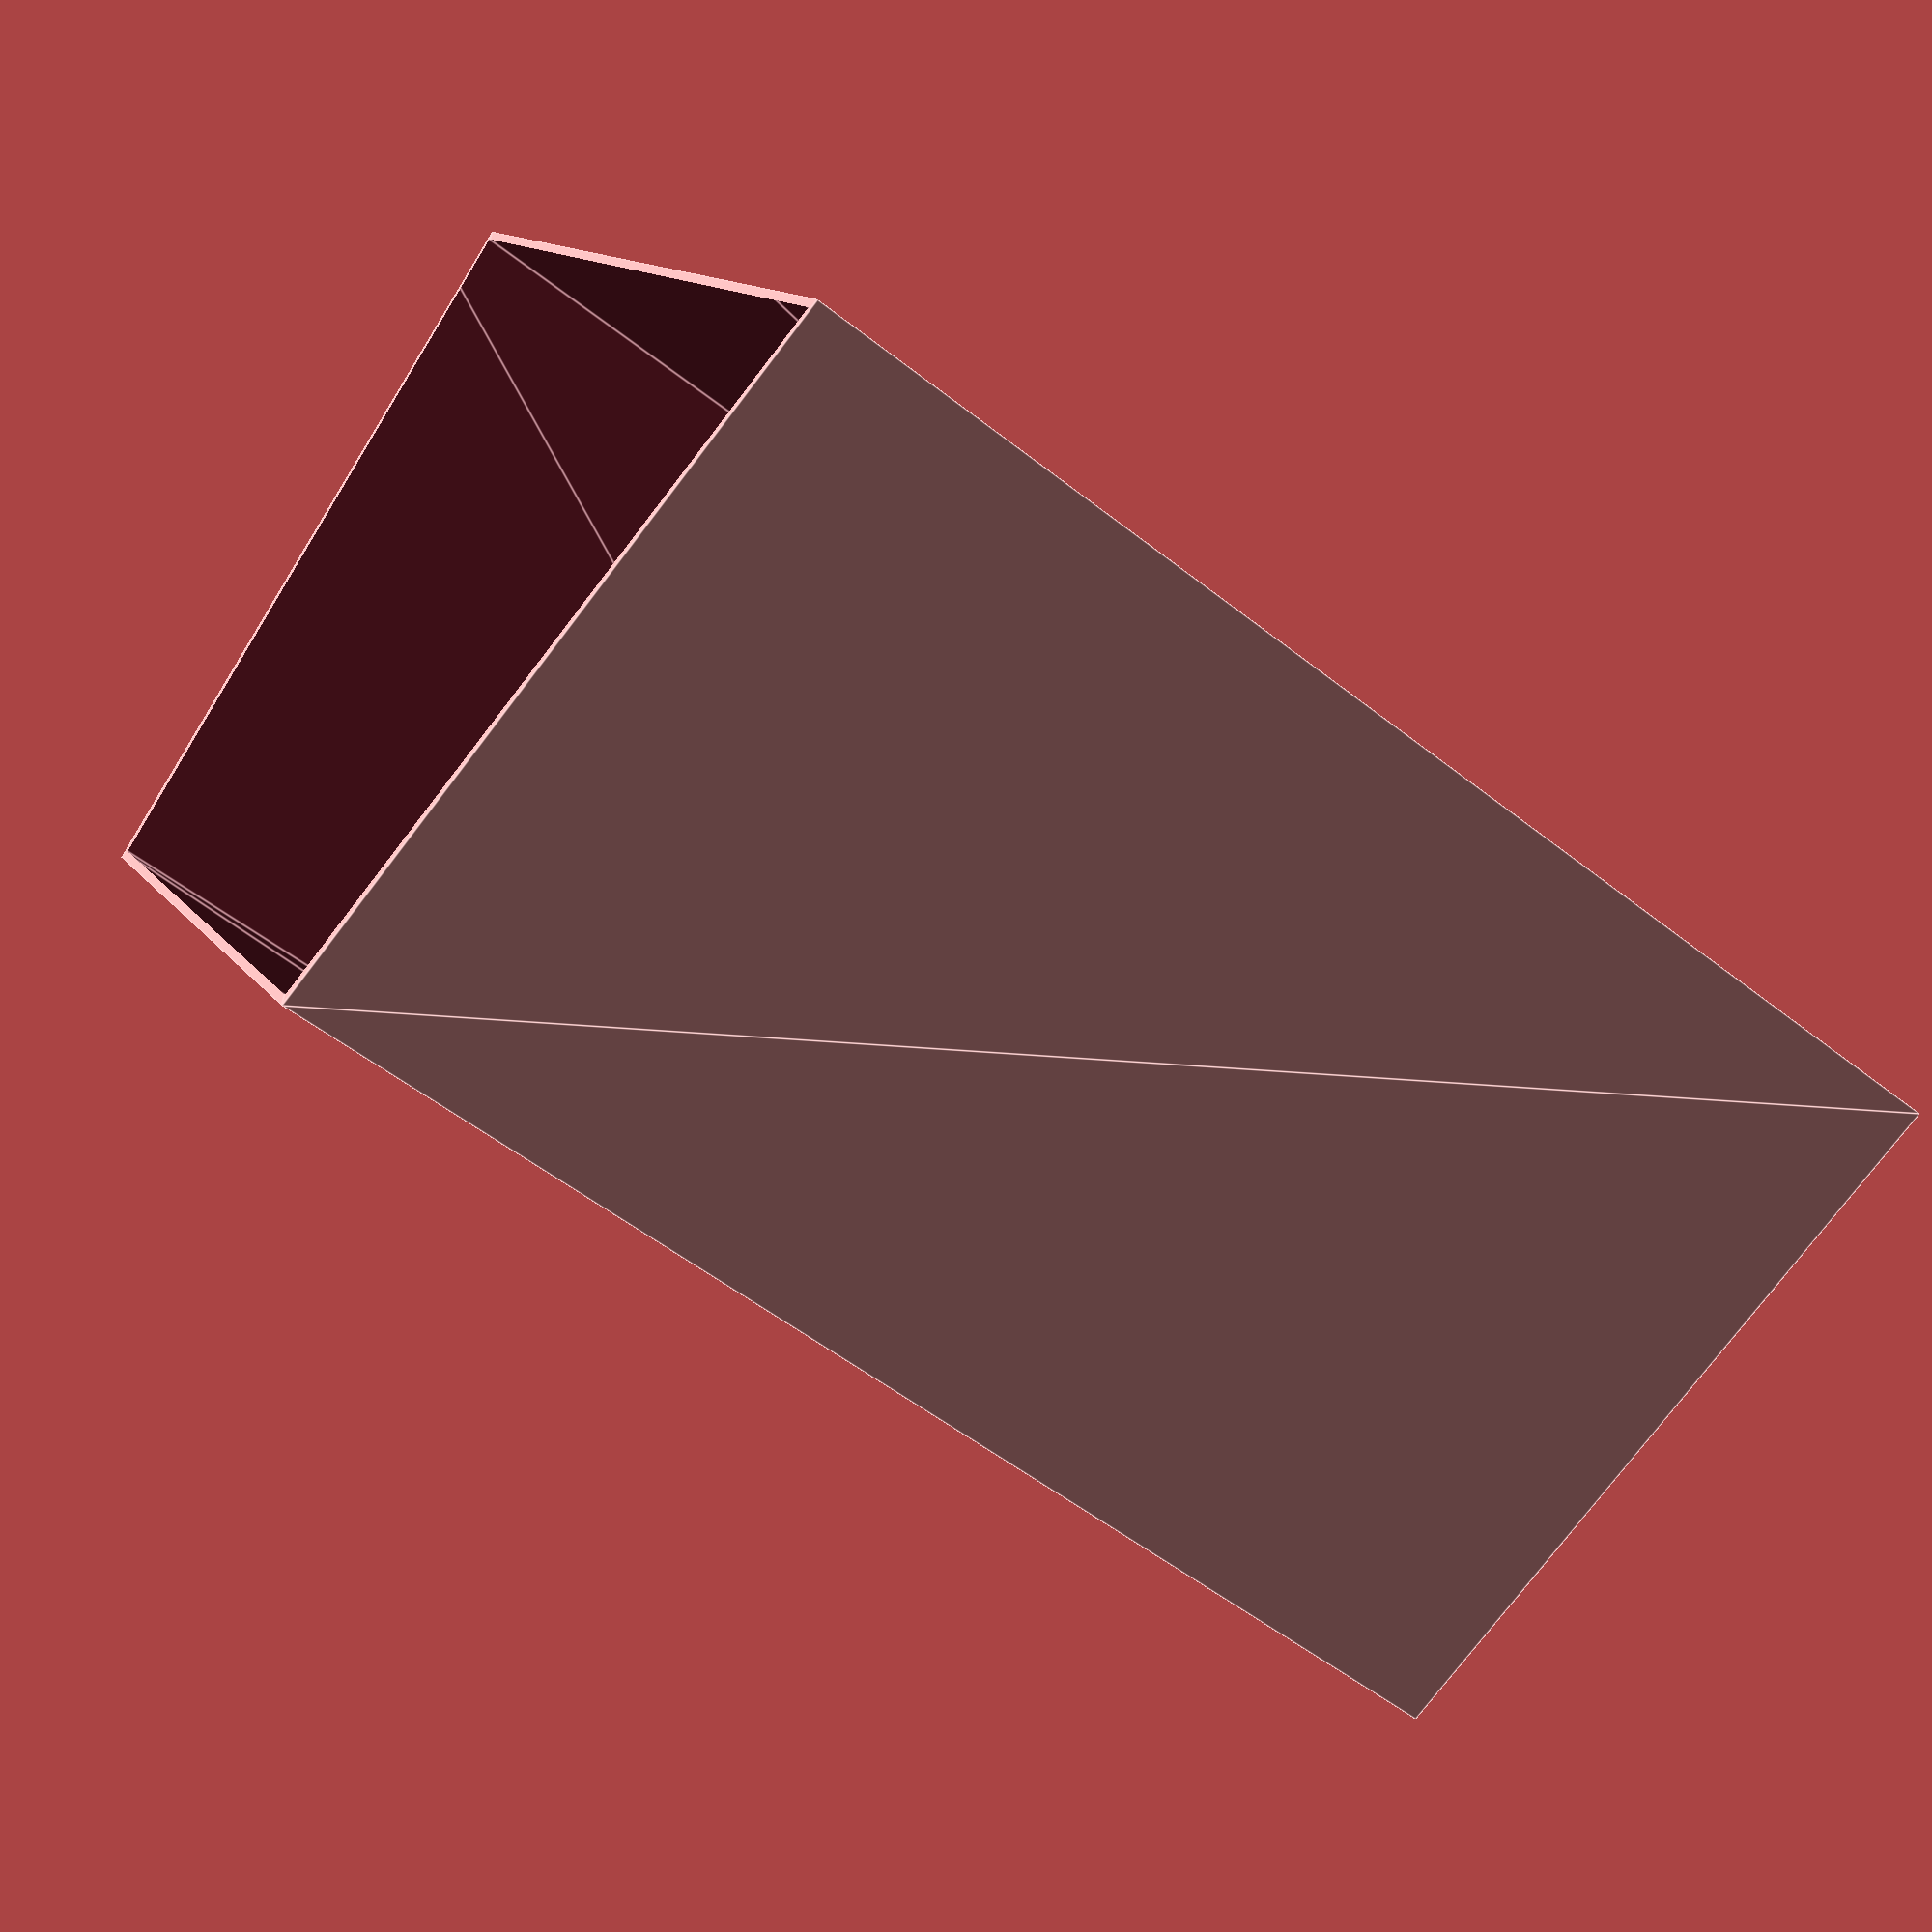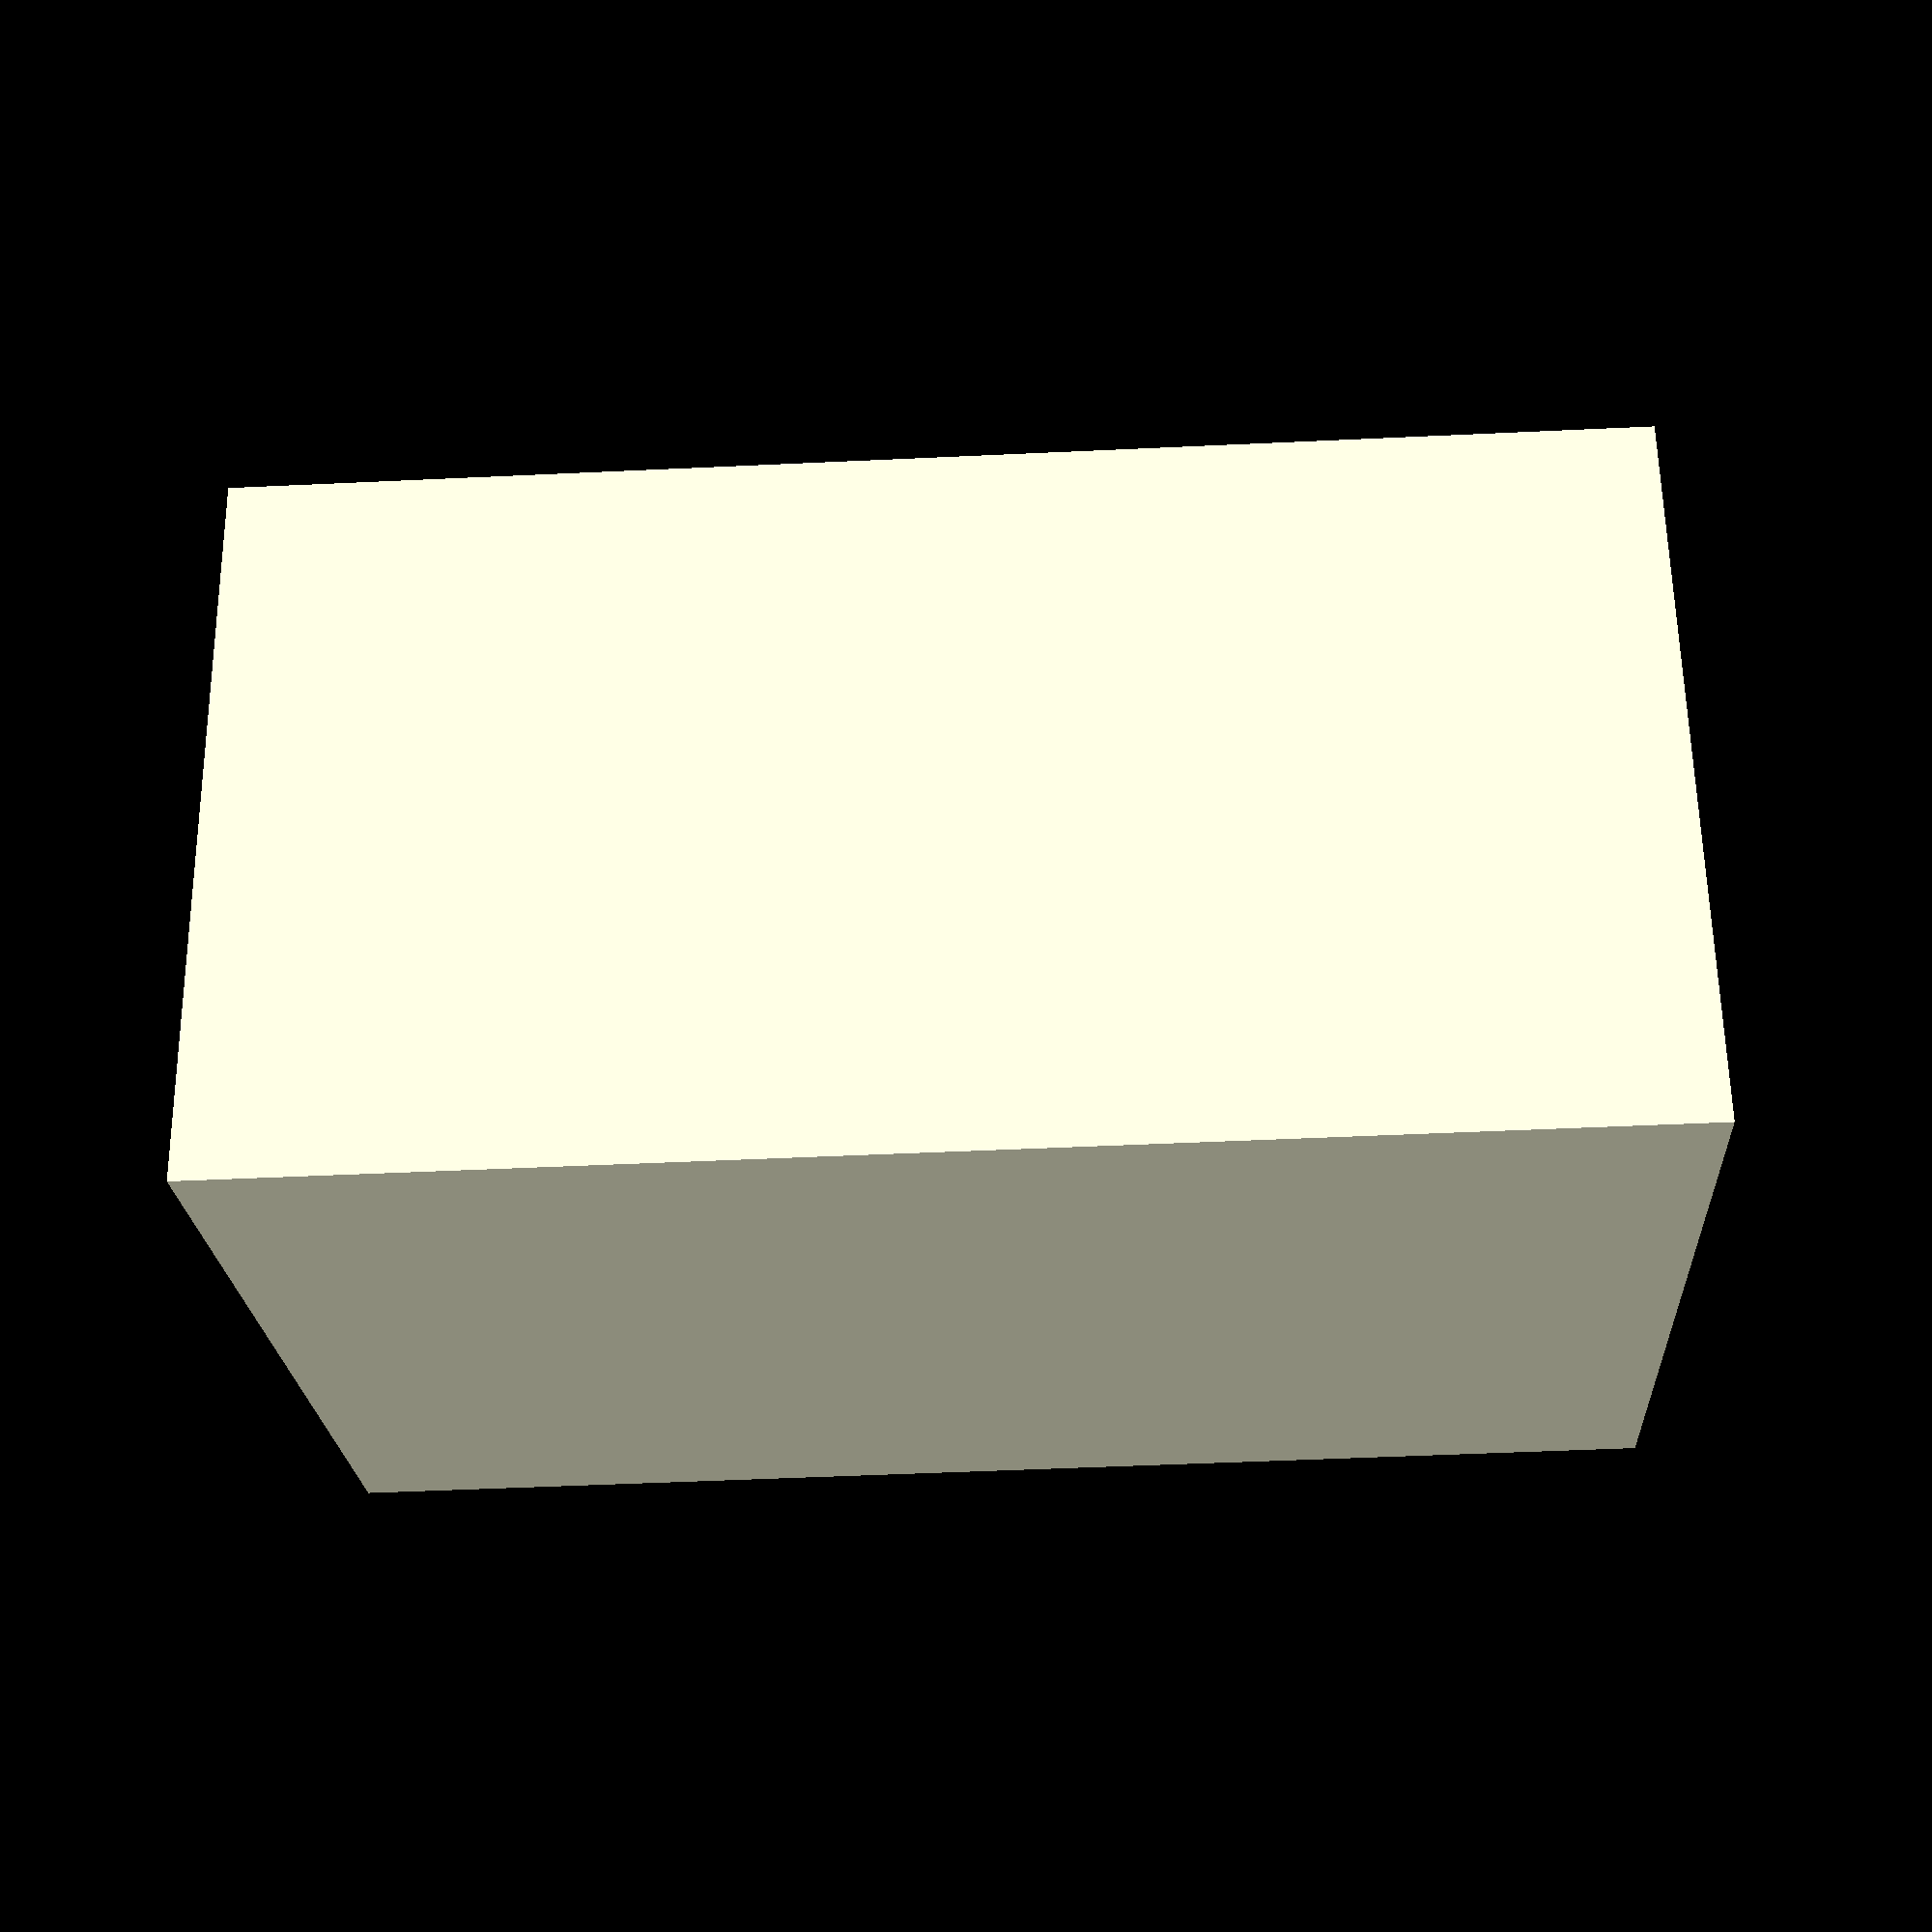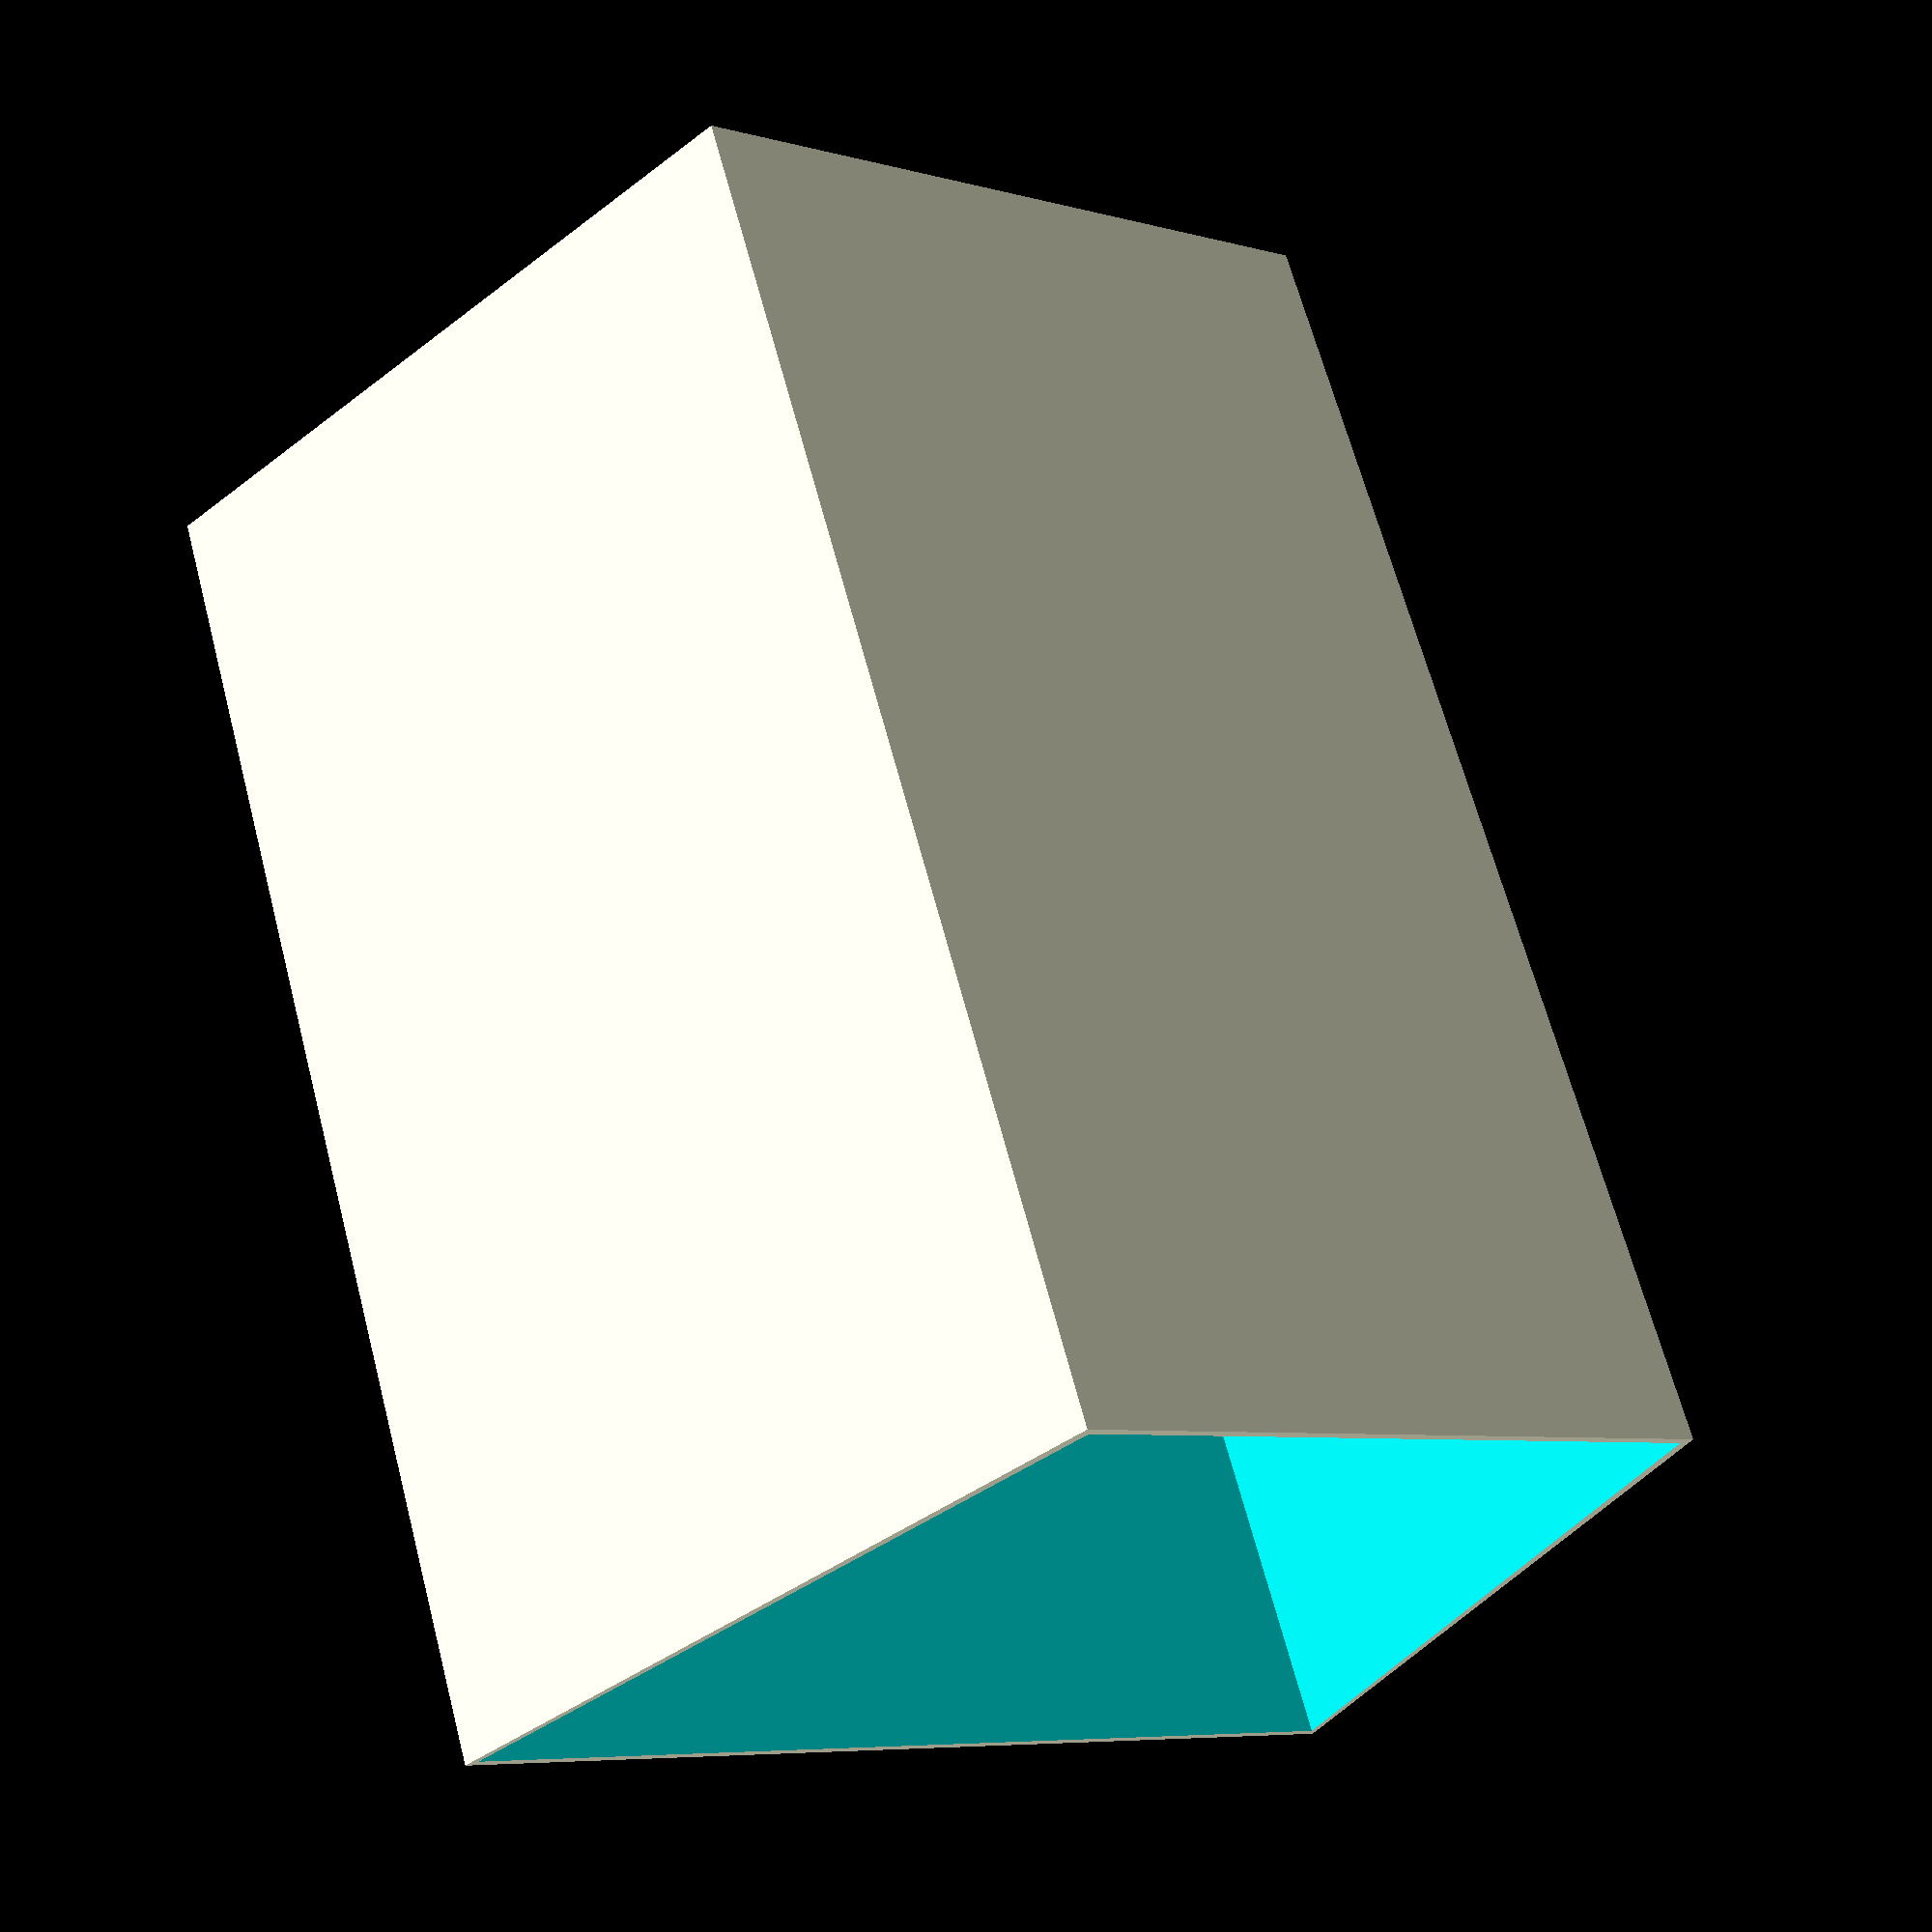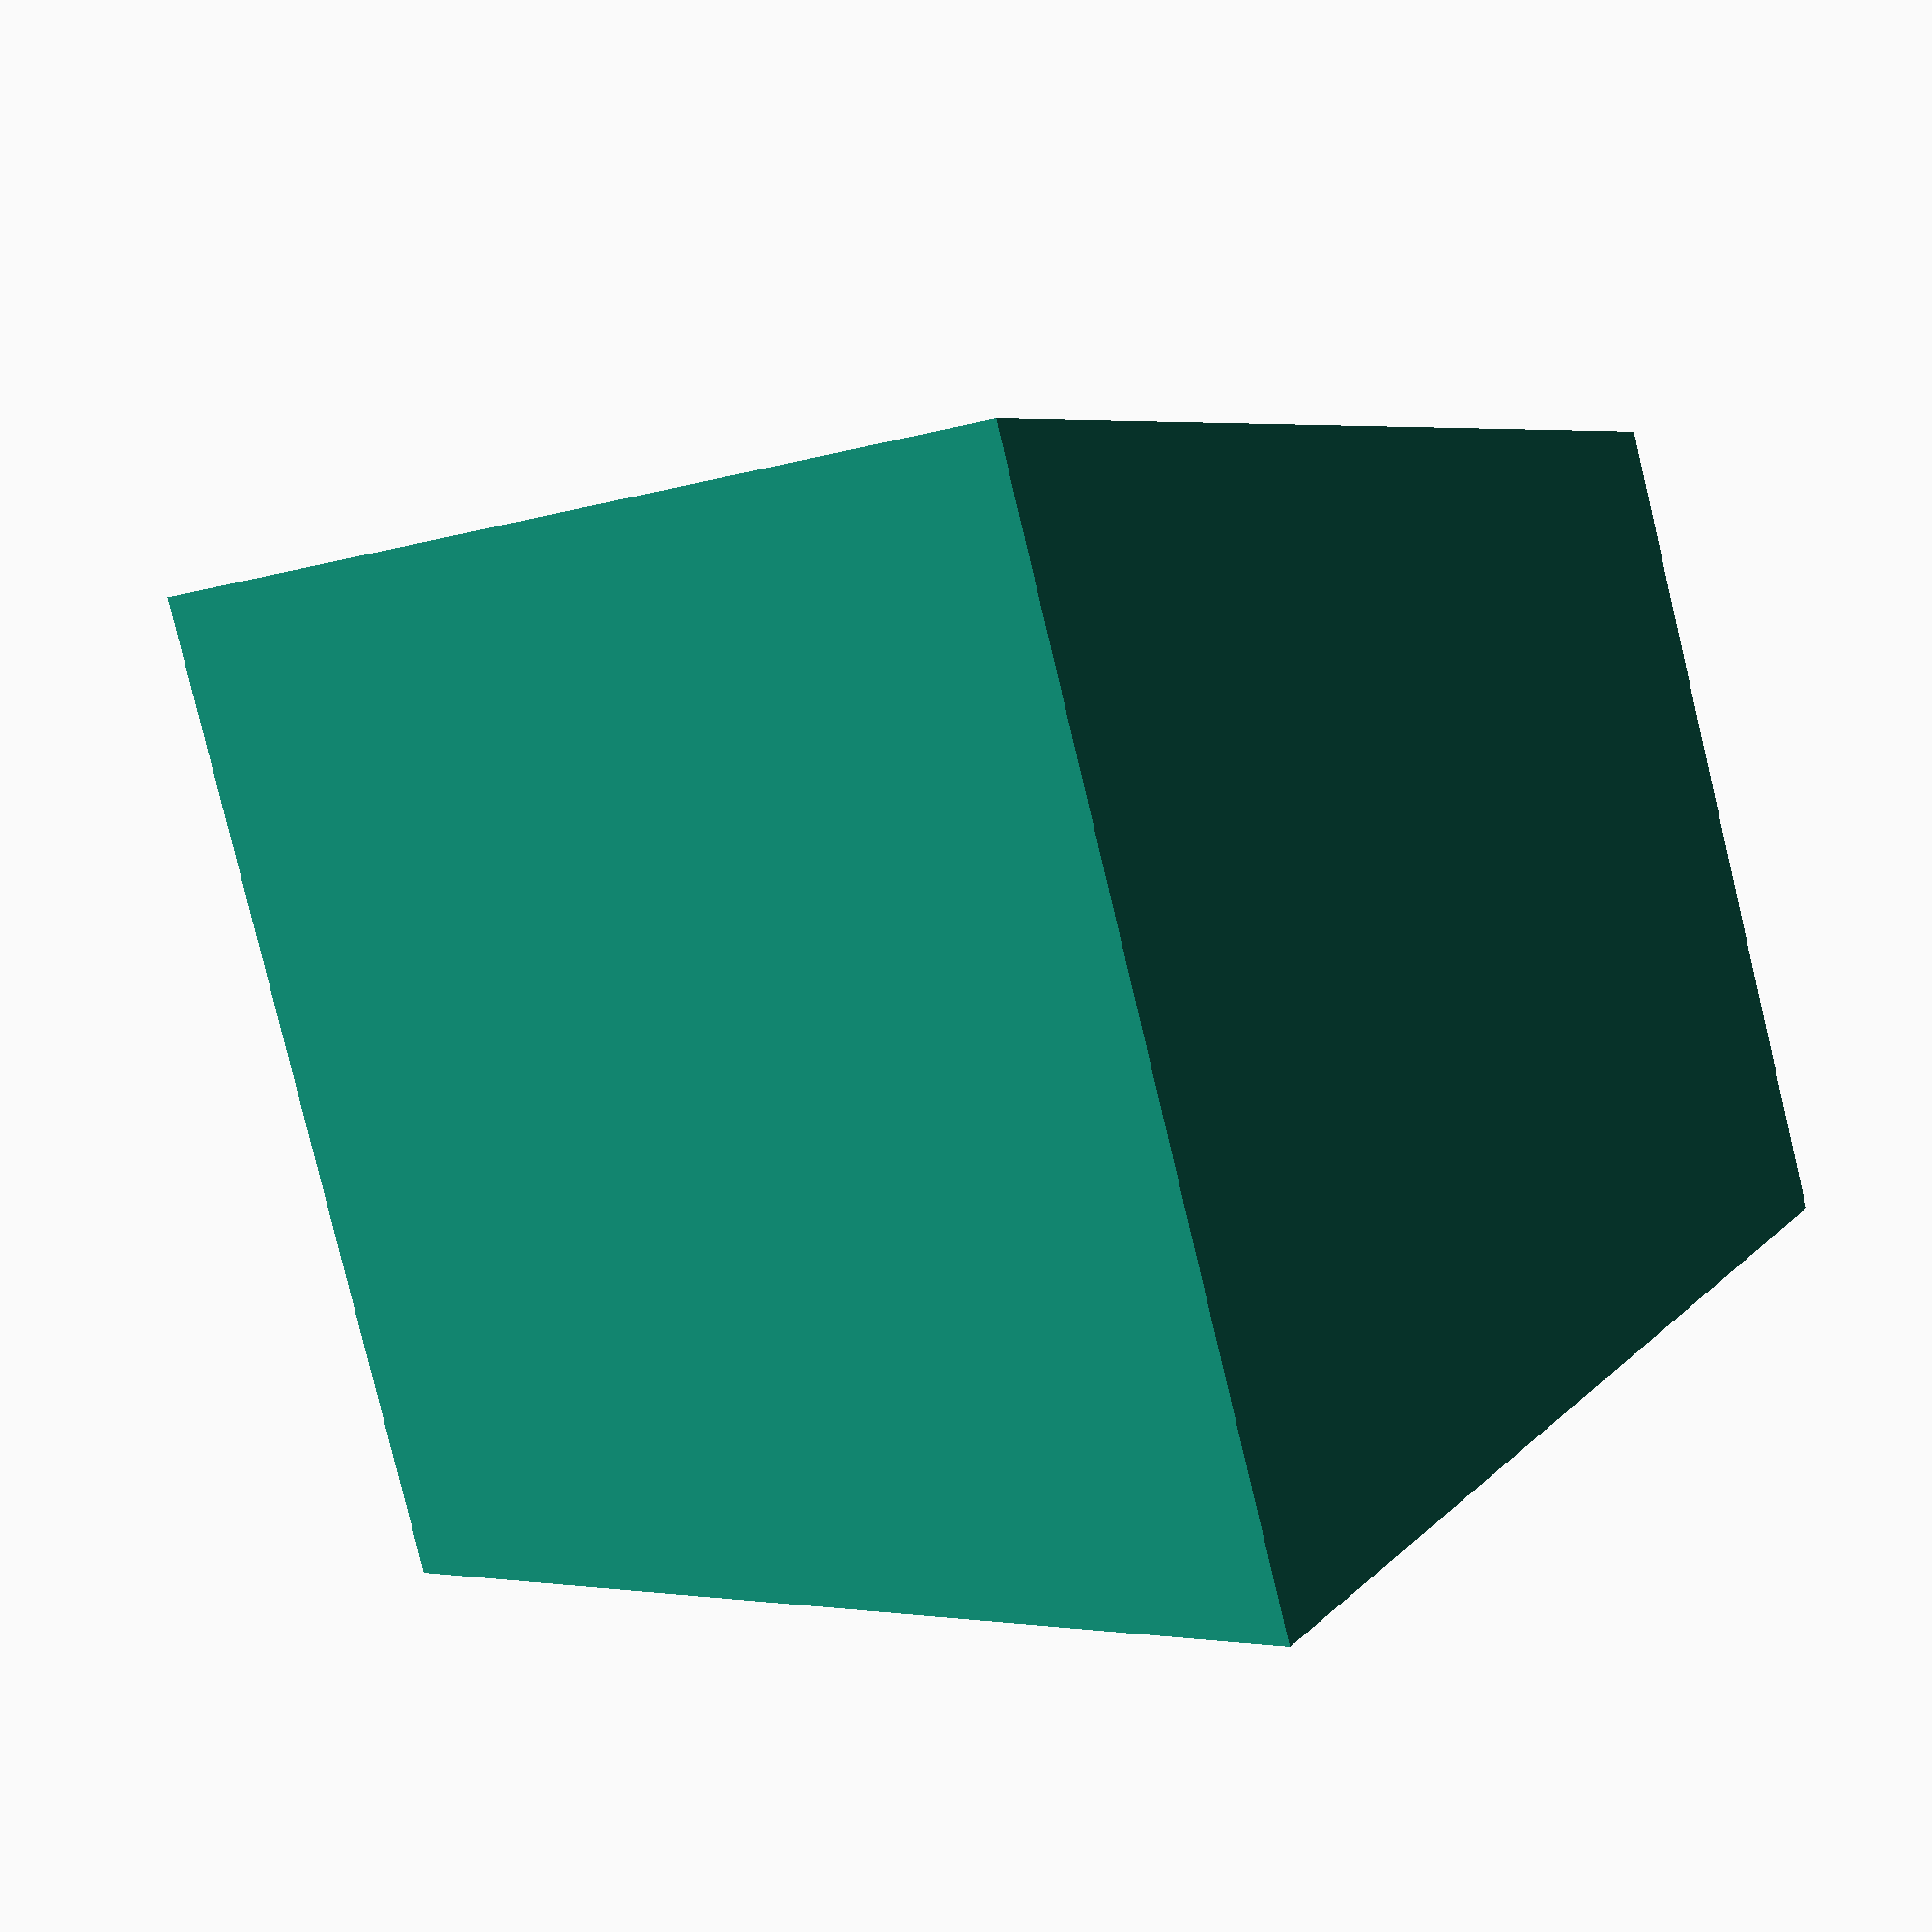
<openscad>
/* [Model Resolution (All Measurments are in metric)] */
$fn = 256;

wall_thickness = 1.588;

/* [Outer Dimensions] */
start_x = 28.575;
start_y = 0.00;
top_left_x = 0.00;
top_left_y = 133.35;
top_right_x = 190.5;
top_right_y = 133.35;
slope_bottom_x = 60.00;
slope_bottom_y = 5.0;
bottom_right_x = 161.925;
bottom_right_y = 0.00;

difference(){
linear_extrude(241.3){
    polygon(points=[
[start_x,start_y],
[top_left_x,top_left_y],
[top_right_x,top_right_y],
//[slope_bottom_x,slope_bottom_y],
[bottom_right_x,bottom_right_y],
]
    );
}

translate([0,0,wall_thickness])
linear_extrude(261.3){
    polygon(points=[
[start_x+wall_thickness,start_y+wall_thickness],
[top_left_x+wall_thickness,top_left_y-wall_thickness],
[top_right_x-wall_thickness,top_right_y-wall_thickness],
//[slope_bottom_x,slope_bottom_y],
[bottom_right_x-wall_thickness,bottom_right_y+wall_thickness],
]
    );
}
}

</openscad>
<views>
elev=52.7 azim=57.9 roll=49.5 proj=p view=edges
elev=226.6 azim=334.2 roll=266.9 proj=p view=solid
elev=295.1 azim=217.1 roll=345.3 proj=p view=solid
elev=3.7 azim=107.6 roll=140.9 proj=p view=wireframe
</views>
